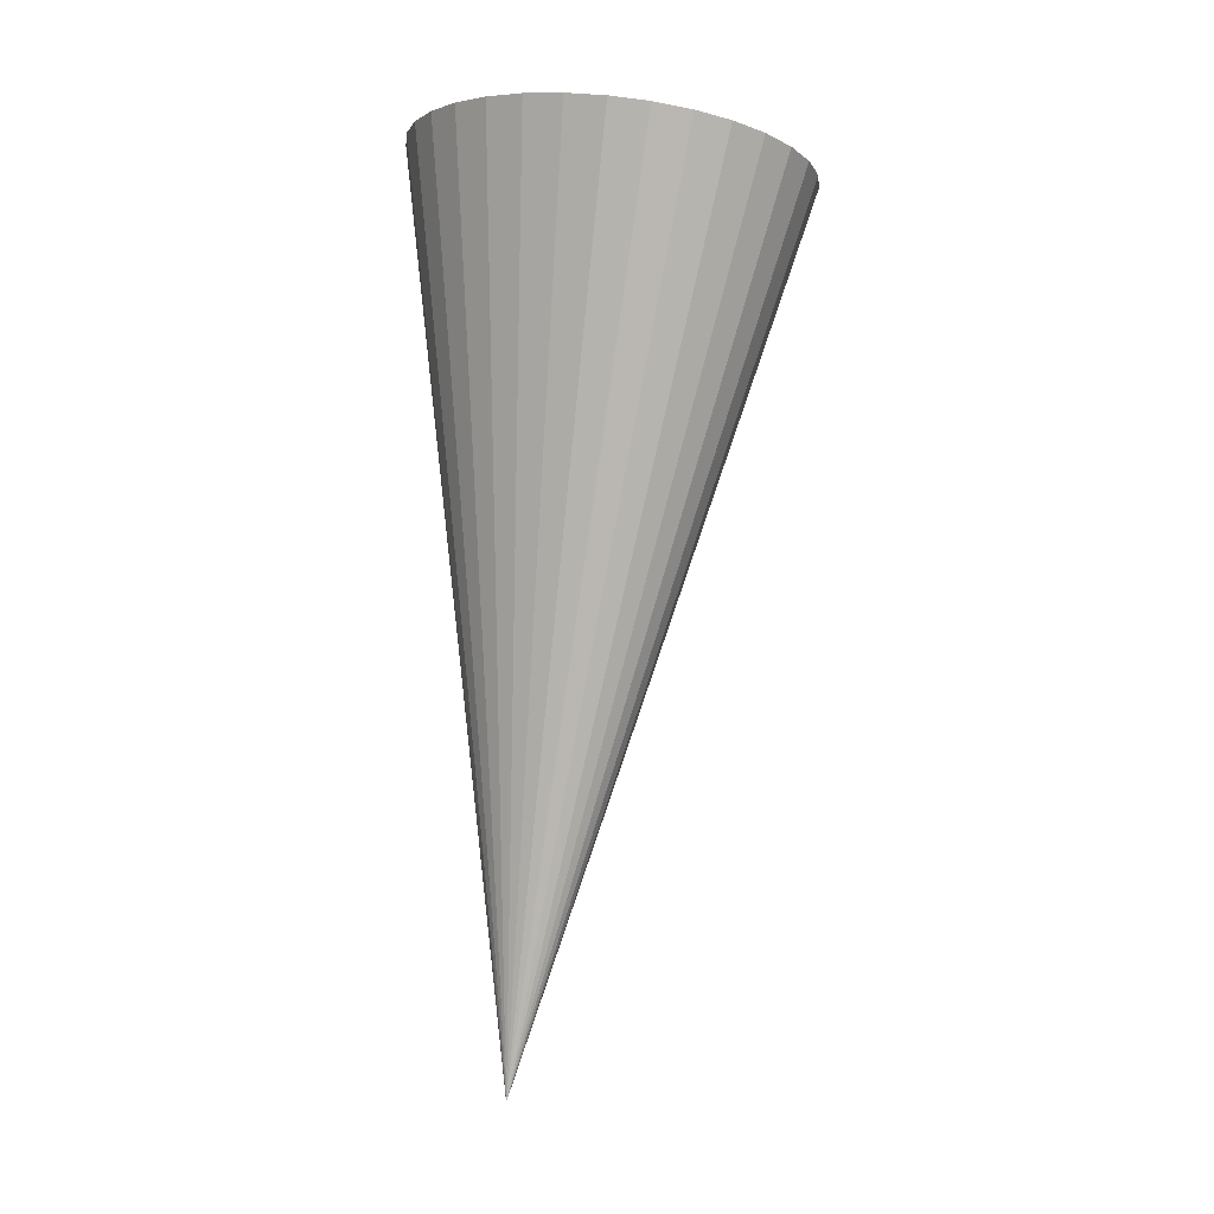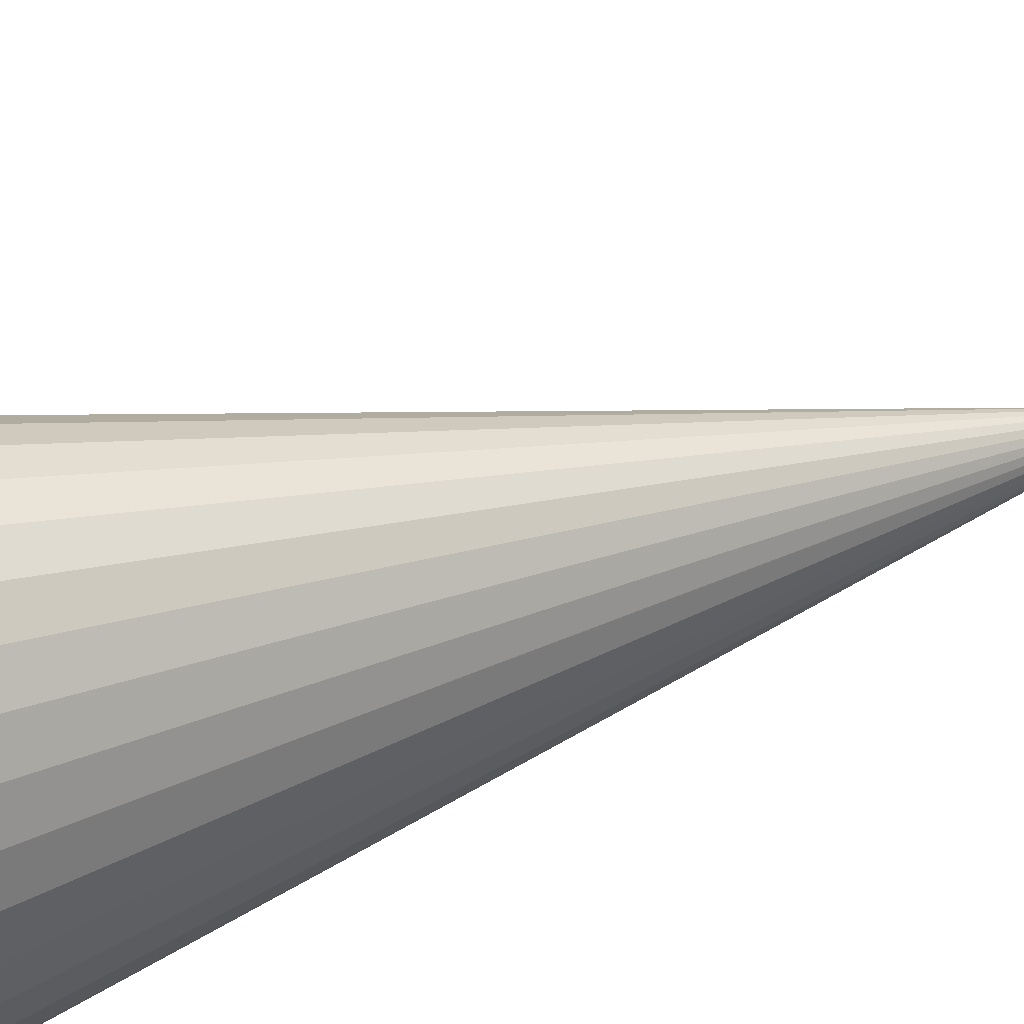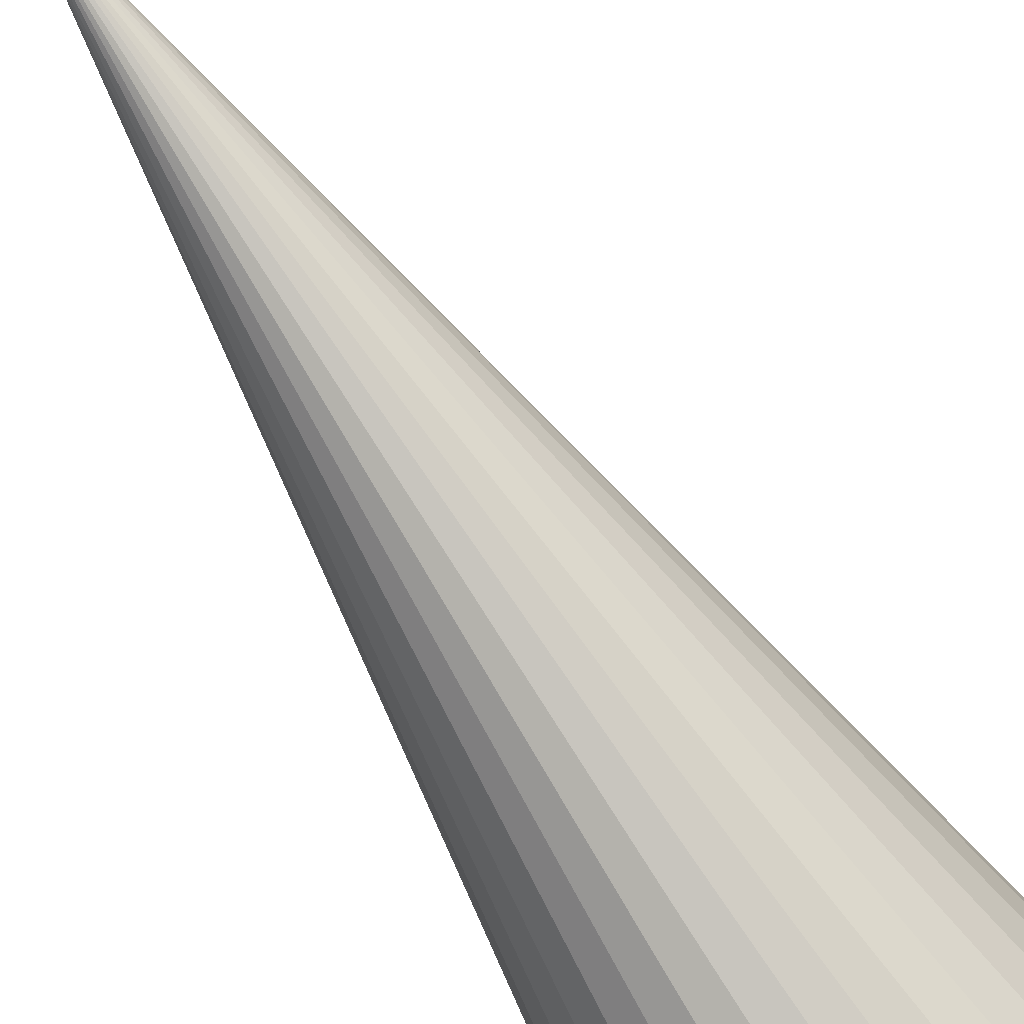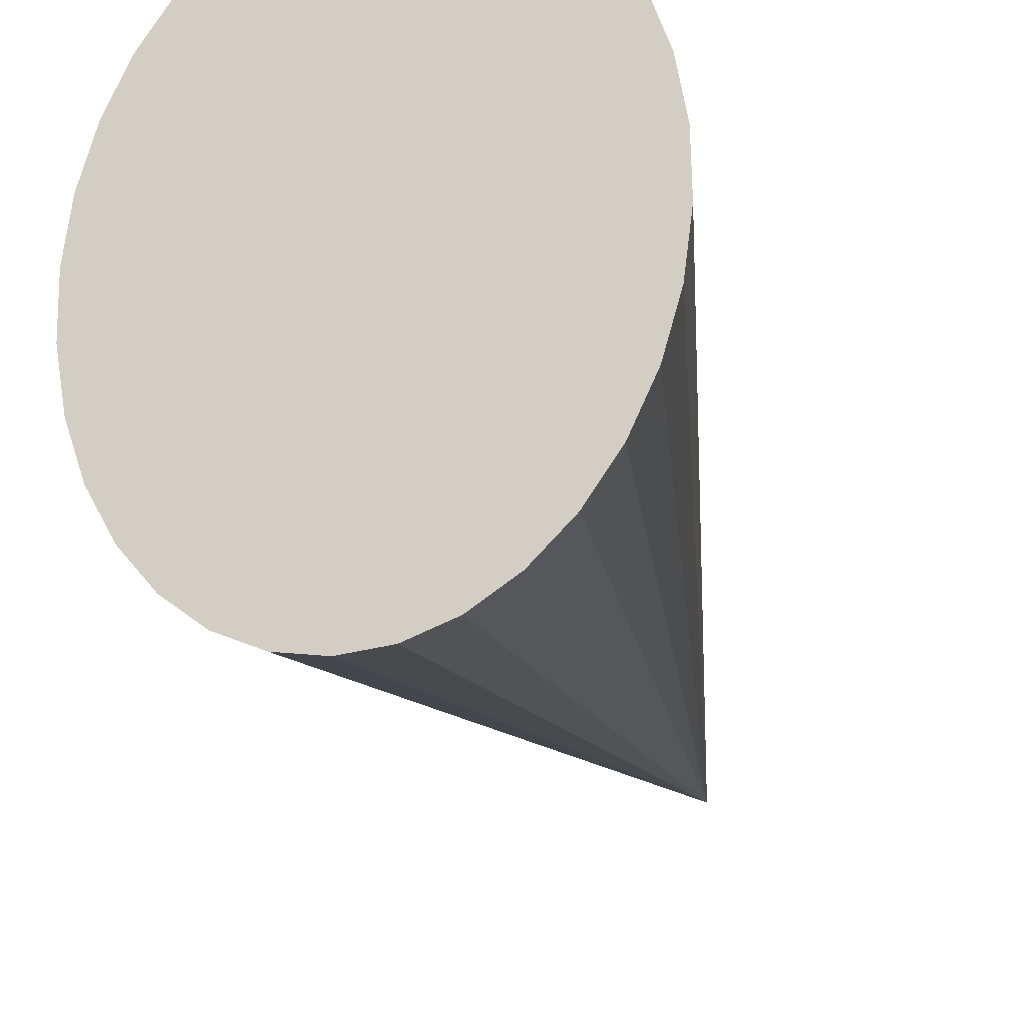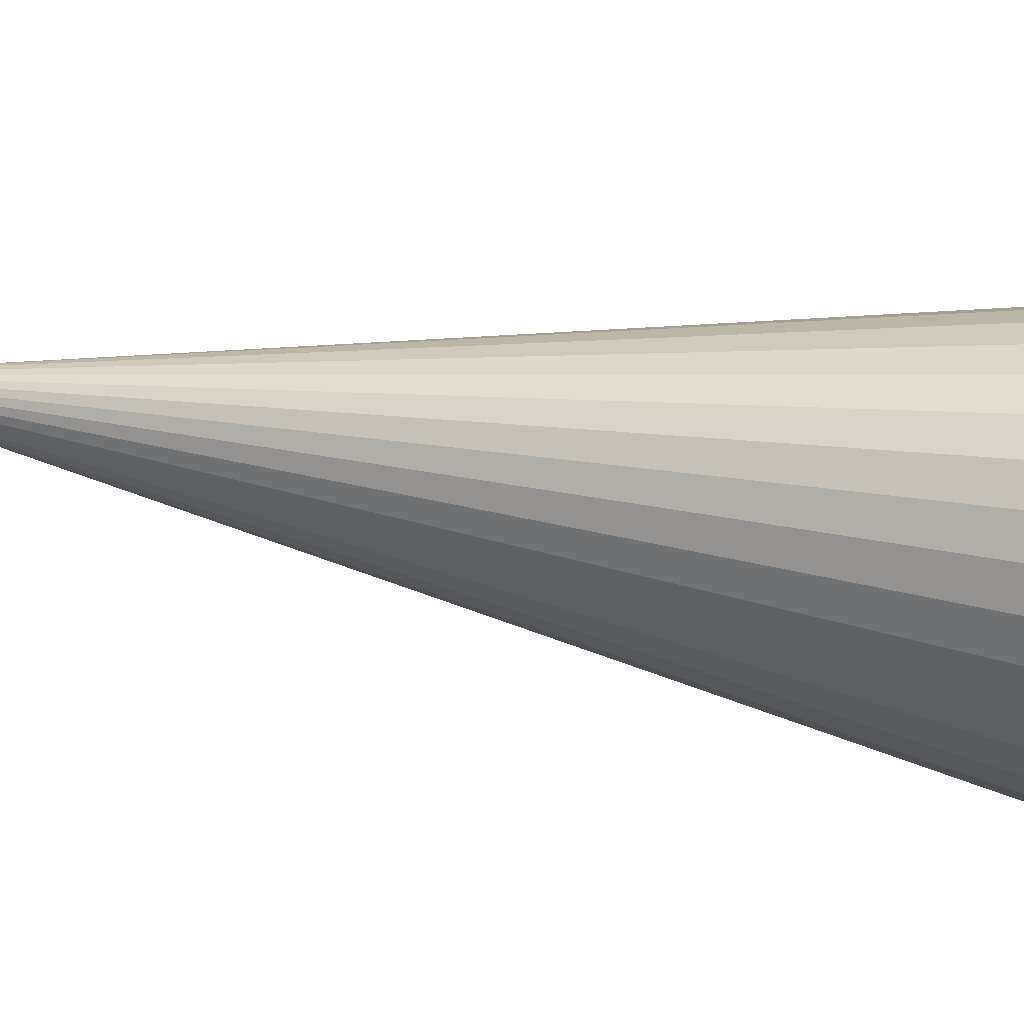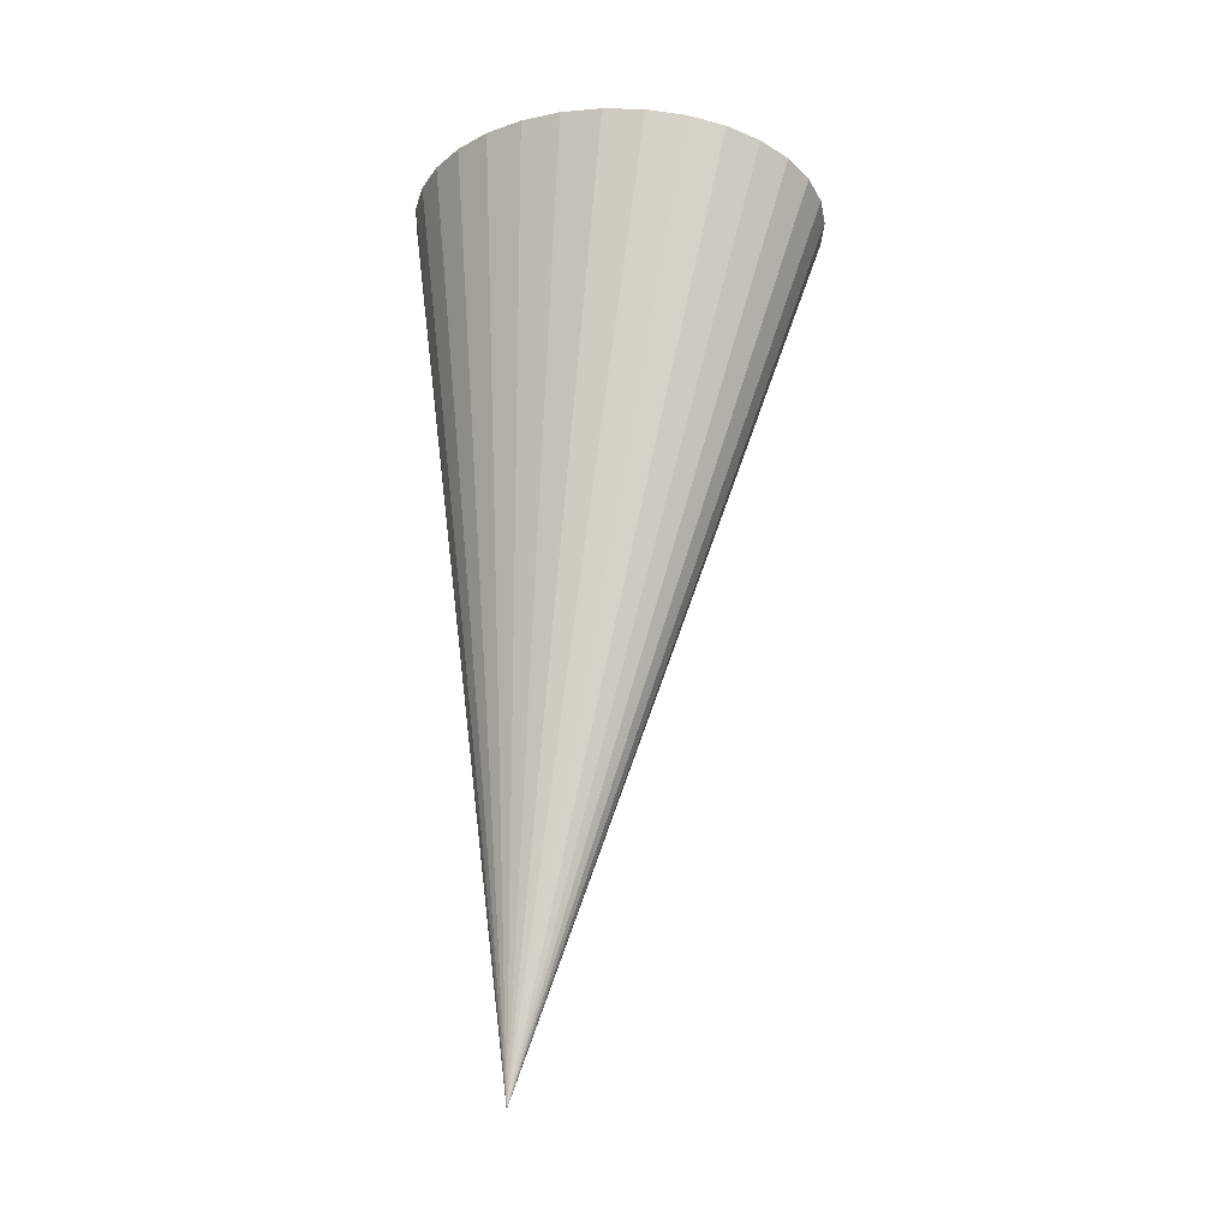
<metadata>
{"format":"obj","ext":"obj","renderer":"f3d","projection":"perspective","resolution":1024,"background":"white","views":[{"elev":-4.0,"azim":129.2,"up":"+Z"},{"elev":45.6,"azim":61.6,"up":"+Y"},{"elev":-77.4,"azim":-151.2,"up":"+Y"},{"elev":-18.8,"azim":9.7,"up":"+Y"},{"elev":78.0,"azim":-85.0,"up":"+Y"},{"elev":-22.7,"azim":120.4,"up":"+Z"}]}
</metadata>
<code>
o Tartaruga-calda_Cylinder.006
v 0.2637 -0.4204 -3.235
v 0.2631 -0.4058 -3.236
v 0.2293 -0.4413 -3.546
v 0.262 -0.4349 -3.233
v 0.2583 -0.4488 -3.233
v 0.2527 -0.4614 -3.232
v 0.2453 -0.4724 -3.233
v 0.2365 -0.4813 -3.233
v 0.2266 -0.4877 -3.234
v 0.2159 -0.4914 -3.236
v 0.205 -0.4924 -3.238
v 0.1942 -0.4904 -3.24
v 0.1838 -0.4857 -3.242
v 0.1745 -0.4783 -3.245
v 0.1663 -0.4687 -3.247
v 0.1598 -0.457 -3.25
v 0.1552 -0.4439 -3.252
v 0.1525 -0.4298 -3.254
v 0.152 -0.4152 -3.256
v 0.1536 -0.4007 -3.257
v 0.1573 -0.3868 -3.258
v 0.163 -0.3742 -3.258
v 0.1704 -0.3632 -3.258
v 0.1792 -0.3543 -3.257
v 0.1891 -0.3479 -3.256
v 0.1997 -0.3441 -3.255
v 0.2107 -0.3432 -3.253
v 0.2215 -0.3452 -3.25
v 0.2318 -0.3499 -3.248
v 0.2412 -0.3573 -3.246
v 0.2493 -0.3669 -3.243
v 0.2558 -0.3786 -3.241
v 0.2605 -0.3917 -3.238
f 1 2 33 32 31 30 29 28 27 26 25 24 23 22 21 20 19 18 17 16 15 14 13 12 11 10 9 8 7 6 5 4
f 1 3 2
f 4 3 1
f 5 3 4
f 6 3 5
f 7 3 6
f 8 3 7
f 9 3 8
f 10 3 9
f 11 3 10
f 12 3 11
f 13 3 12
f 14 3 13
f 15 3 14
f 16 3 15
f 17 3 16
f 18 3 17
f 19 3 18
f 20 3 19
f 21 3 20
f 22 3 21
f 23 3 22
f 24 3 23
f 25 3 24
f 26 3 25
f 27 3 26
f 28 3 27
f 29 3 28
f 30 3 29
f 31 3 30
f 32 3 31
f 33 3 32
f 2 3 33

</code>
